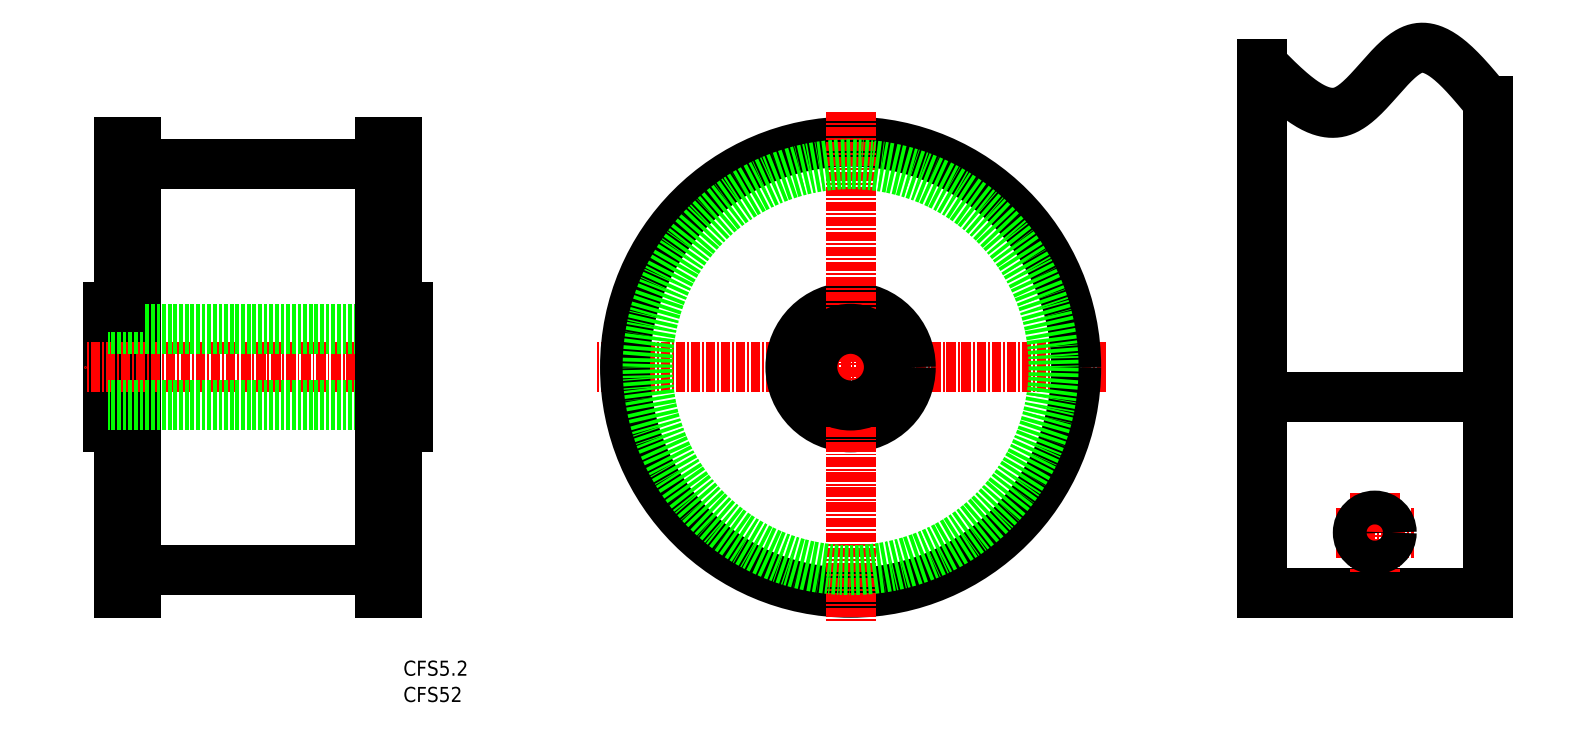
<metadata>
{"format":"dxf","ext":"dxf","renderer":"ezdxf+matplotlib","layout":"modelspace","background":"white","min_lineweight":24,"dpi":150}
</metadata>
<code>
0
SECTION
2
ENTITIES
0
TEXT
8
0
10
96.4
20
90.5
30
0
40
2
1
CFS5.2
0
TEXT
8
0
10
96.4
20
87.01
30
0
40
2
1
CFS52
0
LINE
8
CENTER
10
189.9
20
131.5
30
0
11
121.9
21
131.5
31
0
0
LINE
8
0
10
57.08
20
139.5
30
0
11
57.08
21
123.5
31
0
0
LINE
8
0
10
58.58
20
161.5
30
0
11
58.58
21
101.5
31
0
0
LINE
8
0
10
60.8
20
161.5
30
0
11
60.8
21
101.5
31
0
0
LINE
8
0
10
57.08
20
123.5
30
0
11
58.58
21
123.5
31
0
0
LINE
8
0
10
58.58
20
161.5
30
0
11
60.8
21
161.5
31
0
0
LINE
8
0
10
58.58
20
101.5
30
0
11
60.8
21
101.5
31
0
0
LINE
8
0
10
60.8
20
158.5
30
0
11
93.36
21
158.5
31
0
0
LINE
8
0
10
60.8
20
104.5
30
0
11
93.36
21
104.5
31
0
0
CIRCLE
8
0
10
155.9
20
131.5
30
0
40
30
0
CIRCLE
8
0
10
155.9
20
131.5
30
0
40
8
0
LINE
8
CENTER
10
155.9
20
165.5
30
0
11
155.9
21
97.54
31
0
0
LINE
8
CENTER
10
100.1
20
131.5
30
0
11
54.08
21
131.5
31
0
0
LINE
8
0
10
97.08
20
126.4
30
0
11
57.08
21
126.4
31
0
0
CIRCLE
8
0
10
155.9
20
131.5
30
0
40
5.1
0
LINE
8
0
10
97.08
20
136.6
30
0
11
57.08
21
136.6
31
0
0
LINE
8
0
10
57.08
20
139.5
30
0
11
58.58
21
139.5
31
0
0
LINE
8
0
10
97.08
20
139.5
30
0
11
95.58
21
139.5
31
0
0
LINE
8
0
10
95.58
20
101.5
30
0
11
93.36
21
101.5
31
0
0
LINE
8
0
10
95.58
20
161.5
30
0
11
93.36
21
161.5
31
0
0
LINE
8
0
10
97.08
20
123.5
30
0
11
95.58
21
123.5
31
0
0
LINE
8
0
10
93.36
20
161.5
30
0
11
93.36
21
101.5
31
0
0
LINE
8
0
10
95.58
20
161.5
30
0
11
95.58
21
101.5
31
0
0
LINE
8
0
10
97.08
20
139.5
30
0
11
97.08
21
123.5
31
0
0
LINE
8
0
10
210.6
20
101.5
30
0
11
240.6
21
101.5
31
0
0
LINE
8
0
10
210.6
20
171.8
30
0
11
210.6
21
101.5
31
0
0
LINE
8
0
10
240.6
20
166.9
30
0
11
240.6
21
101.5
31
0
0
LINE
8
0
10
210.6
20
127.5
30
0
11
240.6
21
127.5
31
0
0
LINE
8
CENTER
10
225.6
20
114.7
30
0
11
225.6
21
104.3
31
0
0
LINE
8
CENTER
10
220.4
20
109.5
30
0
11
230.8
21
109.5
31
0
0
CIRCLE
8
0
10
225.6
20
109.5
30
0
40
2.25
0
POLYLINE
8
0
66
     1
10
0
20
0
30
0
70
     8
0
VERTEX
8
0
10
210.6
20
171.8
30
0
70
    32
0
VERTEX
8
0
10
210.8
20
171.7
30
0
70
    32
0
VERTEX
8
0
10
211
20
171.5
30
0
70
    32
0
VERTEX
8
0
10
211.1
20
171.3
30
0
70
    32
0
VERTEX
8
0
10
211.3
20
171.1
30
0
70
    32
0
VERTEX
8
0
10
211.5
20
171
30
0
70
    32
0
VERTEX
8
0
10
211.6
20
170.8
30
0
70
    32
0
VERTEX
8
0
10
211.8
20
170.6
30
0
70
    32
0
VERTEX
8
0
10
212
20
170.4
30
0
70
    32
0
VERTEX
8
0
10
212.2
20
170.3
30
0
70
    32
0
VERTEX
8
0
10
212.3
20
170.1
30
0
70
    32
0
VERTEX
8
0
10
212.5
20
169.9
30
0
70
    32
0
VERTEX
8
0
10
212.7
20
169.8
30
0
70
    32
0
VERTEX
8
0
10
212.8
20
169.6
30
0
70
    32
0
VERTEX
8
0
10
213
20
169.4
30
0
70
    32
0
VERTEX
8
0
10
213.2
20
169.3
30
0
70
    32
0
VERTEX
8
0
10
213.4
20
169.1
30
0
70
    32
0
VERTEX
8
0
10
213.5
20
169
30
0
70
    32
0
VERTEX
8
0
10
213.7
20
168.8
30
0
70
    32
0
VERTEX
8
0
10
213.9
20
168.7
30
0
70
    32
0
VERTEX
8
0
10
214
20
168.5
30
0
70
    32
0
VERTEX
8
0
10
214.2
20
168.4
30
0
70
    32
0
VERTEX
8
0
10
214.4
20
168.2
30
0
70
    32
0
VERTEX
8
0
10
214.6
20
168.1
30
0
70
    32
0
VERTEX
8
0
10
214.7
20
167.9
30
0
70
    32
0
VERTEX
8
0
10
214.9
20
167.8
30
0
70
    32
0
VERTEX
8
0
10
215.1
20
167.6
30
0
70
    32
0
VERTEX
8
0
10
215.2
20
167.5
30
0
70
    32
0
VERTEX
8
0
10
215.4
20
167.4
30
0
70
    32
0
VERTEX
8
0
10
215.6
20
167.2
30
0
70
    32
0
VERTEX
8
0
10
215.7
20
167.1
30
0
70
    32
0
VERTEX
8
0
10
215.9
20
167
30
0
70
    32
0
VERTEX
8
0
10
216.1
20
166.9
30
0
70
    32
0
VERTEX
8
0
10
216.3
20
166.8
30
0
70
    32
0
VERTEX
8
0
10
216.4
20
166.7
30
0
70
    32
0
VERTEX
8
0
10
216.6
20
166.5
30
0
70
    32
0
VERTEX
8
0
10
216.8
20
166.4
30
0
70
    32
0
VERTEX
8
0
10
216.9
20
166.3
30
0
70
    32
0
VERTEX
8
0
10
217.1
20
166.2
30
0
70
    32
0
VERTEX
8
0
10
217.3
20
166.2
30
0
70
    32
0
VERTEX
8
0
10
217.4
20
166.1
30
0
70
    32
0
VERTEX
8
0
10
217.6
20
166
30
0
70
    32
0
VERTEX
8
0
10
217.8
20
165.9
30
0
70
    32
0
VERTEX
8
0
10
217.9
20
165.8
30
0
70
    32
0
VERTEX
8
0
10
218.1
20
165.8
30
0
70
    32
0
VERTEX
8
0
10
218.2
20
165.7
30
0
70
    32
0
VERTEX
8
0
10
218.4
20
165.6
30
0
70
    32
0
VERTEX
8
0
10
218.6
20
165.6
30
0
70
    32
0
VERTEX
8
0
10
218.7
20
165.5
30
0
70
    32
0
VERTEX
8
0
10
218.9
20
165.5
30
0
70
    32
0
VERTEX
8
0
10
219.1
20
165.5
30
0
70
    32
0
VERTEX
8
0
10
219.2
20
165.4
30
0
70
    32
0
VERTEX
8
0
10
219.4
20
165.4
30
0
70
    32
0
VERTEX
8
0
10
219.6
20
165.4
30
0
70
    32
0
VERTEX
8
0
10
219.7
20
165.4
30
0
70
    32
0
VERTEX
8
0
10
219.9
20
165.4
30
0
70
    32
0
VERTEX
8
0
10
220
20
165.4
30
0
70
    32
0
VERTEX
8
0
10
220.2
20
165.4
30
0
70
    32
0
VERTEX
8
0
10
220.4
20
165.4
30
0
70
    32
0
VERTEX
8
0
10
220.5
20
165.4
30
0
70
    32
0
VERTEX
8
0
10
220.7
20
165.4
30
0
70
    32
0
VERTEX
8
0
10
220.8
20
165.5
30
0
70
    32
0
VERTEX
8
0
10
221
20
165.5
30
0
70
    32
0
VERTEX
8
0
10
221.1
20
165.5
30
0
70
    32
0
VERTEX
8
0
10
221.3
20
165.6
30
0
70
    32
0
VERTEX
8
0
10
221.5
20
165.6
30
0
70
    32
0
VERTEX
8
0
10
221.6
20
165.7
30
0
70
    32
0
VERTEX
8
0
10
221.8
20
165.8
30
0
70
    32
0
VERTEX
8
0
10
221.9
20
165.9
30
0
70
    32
0
VERTEX
8
0
10
222.1
20
165.9
30
0
70
    32
0
VERTEX
8
0
10
222.2
20
166
30
0
70
    32
0
VERTEX
8
0
10
222.4
20
166.1
30
0
70
    32
0
VERTEX
8
0
10
222.5
20
166.2
30
0
70
    32
0
VERTEX
8
0
10
222.7
20
166.3
30
0
70
    32
0
VERTEX
8
0
10
222.8
20
166.4
30
0
70
    32
0
VERTEX
8
0
10
223
20
166.6
30
0
70
    32
0
VERTEX
8
0
10
223.1
20
166.7
30
0
70
    32
0
VERTEX
8
0
10
223.3
20
166.8
30
0
70
    32
0
VERTEX
8
0
10
223.4
20
166.9
30
0
70
    32
0
VERTEX
8
0
10
223.6
20
167.1
30
0
70
    32
0
VERTEX
8
0
10
223.7
20
167.2
30
0
70
    32
0
VERTEX
8
0
10
223.9
20
167.3
30
0
70
    32
0
VERTEX
8
0
10
224
20
167.5
30
0
70
    32
0
VERTEX
8
0
10
224.2
20
167.6
30
0
70
    32
0
VERTEX
8
0
10
224.3
20
167.8
30
0
70
    32
0
VERTEX
8
0
10
224.5
20
167.9
30
0
70
    32
0
VERTEX
8
0
10
224.6
20
168.1
30
0
70
    32
0
VERTEX
8
0
10
224.8
20
168.2
30
0
70
    32
0
VERTEX
8
0
10
224.9
20
168.4
30
0
70
    32
0
VERTEX
8
0
10
225.1
20
168.6
30
0
70
    32
0
VERTEX
8
0
10
225.2
20
168.7
30
0
70
    32
0
VERTEX
8
0
10
225.4
20
168.9
30
0
70
    32
0
VERTEX
8
0
10
225.5
20
169.1
30
0
70
    32
0
VERTEX
8
0
10
225.7
20
169.2
30
0
70
    32
0
VERTEX
8
0
10
225.8
20
169.4
30
0
70
    32
0
VERTEX
8
0
10
226
20
169.5
30
0
70
    32
0
VERTEX
8
0
10
226.1
20
169.7
30
0
70
    32
0
VERTEX
8
0
10
226.3
20
169.9
30
0
70
    32
0
VERTEX
8
0
10
226.4
20
170
30
0
70
    32
0
VERTEX
8
0
10
226.5
20
170.2
30
0
70
    32
0
VERTEX
8
0
10
226.7
20
170.4
30
0
70
    32
0
VERTEX
8
0
10
226.8
20
170.5
30
0
70
    32
0
VERTEX
8
0
10
227
20
170.7
30
0
70
    32
0
VERTEX
8
0
10
227.1
20
170.9
30
0
70
    32
0
VERTEX
8
0
10
227.3
20
171
30
0
70
    32
0
VERTEX
8
0
10
227.4
20
171.2
30
0
70
    32
0
VERTEX
8
0
10
227.6
20
171.3
30
0
70
    32
0
VERTEX
8
0
10
227.7
20
171.5
30
0
70
    32
0
VERTEX
8
0
10
227.9
20
171.6
30
0
70
    32
0
VERTEX
8
0
10
228
20
171.8
30
0
70
    32
0
VERTEX
8
0
10
228.2
20
171.9
30
0
70
    32
0
VERTEX
8
0
10
228.3
20
172.1
30
0
70
    32
0
VERTEX
8
0
10
228.4
20
172.2
30
0
70
    32
0
VERTEX
8
0
10
228.6
20
172.4
30
0
70
    32
0
VERTEX
8
0
10
228.7
20
172.5
30
0
70
    32
0
VERTEX
8
0
10
228.9
20
172.6
30
0
70
    32
0
VERTEX
8
0
10
229
20
172.7
30
0
70
    32
0
VERTEX
8
0
10
229.2
20
172.9
30
0
70
    32
0
VERTEX
8
0
10
229.3
20
173
30
0
70
    32
0
VERTEX
8
0
10
229.5
20
173.1
30
0
70
    32
0
VERTEX
8
0
10
229.6
20
173.2
30
0
70
    32
0
VERTEX
8
0
10
229.8
20
173.3
30
0
70
    32
0
VERTEX
8
0
10
229.9
20
173.4
30
0
70
    32
0
VERTEX
8
0
10
230.1
20
173.5
30
0
70
    32
0
VERTEX
8
0
10
230.2
20
173.6
30
0
70
    32
0
VERTEX
8
0
10
230.4
20
173.6
30
0
70
    32
0
VERTEX
8
0
10
230.5
20
173.7
30
0
70
    32
0
VERTEX
8
0
10
230.7
20
173.8
30
0
70
    32
0
VERTEX
8
0
10
230.8
20
173.8
30
0
70
    32
0
VERTEX
8
0
10
231
20
173.9
30
0
70
    32
0
VERTEX
8
0
10
231.1
20
173.9
30
0
70
    32
0
VERTEX
8
0
10
231.3
20
174
30
0
70
    32
0
VERTEX
8
0
10
231.4
20
174
30
0
70
    32
0
VERTEX
8
0
10
231.6
20
174
30
0
70
    32
0
VERTEX
8
0
10
231.7
20
174
30
0
70
    32
0
VERTEX
8
0
10
231.9
20
174
30
0
70
    32
0
VERTEX
8
0
10
232
20
174
30
0
70
    32
0
VERTEX
8
0
10
232.2
20
174
30
0
70
    32
0
VERTEX
8
0
10
232.3
20
174
30
0
70
    32
0
VERTEX
8
0
10
232.5
20
174
30
0
70
    32
0
VERTEX
8
0
10
232.6
20
174
30
0
70
    32
0
VERTEX
8
0
10
232.8
20
173.9
30
0
70
    32
0
VERTEX
8
0
10
232.9
20
173.9
30
0
70
    32
0
VERTEX
8
0
10
233.1
20
173.8
30
0
70
    32
0
VERTEX
8
0
10
233.2
20
173.8
30
0
70
    32
0
VERTEX
8
0
10
233.4
20
173.7
30
0
70
    32
0
VERTEX
8
0
10
233.5
20
173.7
30
0
70
    32
0
VERTEX
8
0
10
233.7
20
173.6
30
0
70
    32
0
VERTEX
8
0
10
233.8
20
173.5
30
0
70
    32
0
VERTEX
8
0
10
234
20
173.4
30
0
70
    32
0
VERTEX
8
0
10
234.1
20
173.4
30
0
70
    32
0
VERTEX
8
0
10
234.3
20
173.3
30
0
70
    32
0
VERTEX
8
0
10
234.5
20
173.2
30
0
70
    32
0
VERTEX
8
0
10
234.6
20
173.1
30
0
70
    32
0
VERTEX
8
0
10
234.8
20
173
30
0
70
    32
0
VERTEX
8
0
10
234.9
20
172.9
30
0
70
    32
0
VERTEX
8
0
10
235.1
20
172.7
30
0
70
    32
0
VERTEX
8
0
10
235.2
20
172.6
30
0
70
    32
0
VERTEX
8
0
10
235.4
20
172.5
30
0
70
    32
0
VERTEX
8
0
10
235.5
20
172.4
30
0
70
    32
0
VERTEX
8
0
10
235.7
20
172.3
30
0
70
    32
0
VERTEX
8
0
10
235.9
20
172.1
30
0
70
    32
0
VERTEX
8
0
10
236
20
172
30
0
70
    32
0
VERTEX
8
0
10
236.2
20
171.8
30
0
70
    32
0
VERTEX
8
0
10
236.3
20
171.7
30
0
70
    32
0
VERTEX
8
0
10
236.5
20
171.5
30
0
70
    32
0
VERTEX
8
0
10
236.6
20
171.4
30
0
70
    32
0
VERTEX
8
0
10
236.8
20
171.2
30
0
70
    32
0
VERTEX
8
0
10
237
20
171.1
30
0
70
    32
0
VERTEX
8
0
10
237.1
20
170.9
30
0
70
    32
0
VERTEX
8
0
10
237.3
20
170.8
30
0
70
    32
0
VERTEX
8
0
10
237.4
20
170.6
30
0
70
    32
0
VERTEX
8
0
10
237.6
20
170.4
30
0
70
    32
0
VERTEX
8
0
10
237.8
20
170.3
30
0
70
    32
0
VERTEX
8
0
10
237.9
20
170.1
30
0
70
    32
0
VERTEX
8
0
10
238.1
20
169.9
30
0
70
    32
0
VERTEX
8
0
10
238.2
20
169.7
30
0
70
    32
0
VERTEX
8
0
10
238.4
20
169.5
30
0
70
    32
0
VERTEX
8
0
10
238.5
20
169.4
30
0
70
    32
0
VERTEX
8
0
10
238.7
20
169.2
30
0
70
    32
0
VERTEX
8
0
10
238.9
20
169
30
0
70
    32
0
VERTEX
8
0
10
239
20
168.8
30
0
70
    32
0
VERTEX
8
0
10
239.2
20
168.6
30
0
70
    32
0
VERTEX
8
0
10
239.3
20
168.4
30
0
70
    32
0
VERTEX
8
0
10
239.5
20
168.3
30
0
70
    32
0
VERTEX
8
0
10
239.7
20
168.1
30
0
70
    32
0
VERTEX
8
0
10
239.8
20
167.9
30
0
70
    32
0
VERTEX
8
0
10
240
20
167.7
30
0
70
    32
0
VERTEX
8
0
10
240.1
20
167.5
30
0
70
    32
0
VERTEX
8
0
10
240.3
20
167.3
30
0
70
    32
0
VERTEX
8
0
10
240.4
20
167.1
30
0
70
    32
0
VERTEX
8
0
10
240.6
20
166.9
30
0
70
    32
0
SEQEND
8
0
0
CIRCLE
8
0
10
155.9
20
131.5
30
0
40
27
0
ENDSEC
0
EOF

</code>
